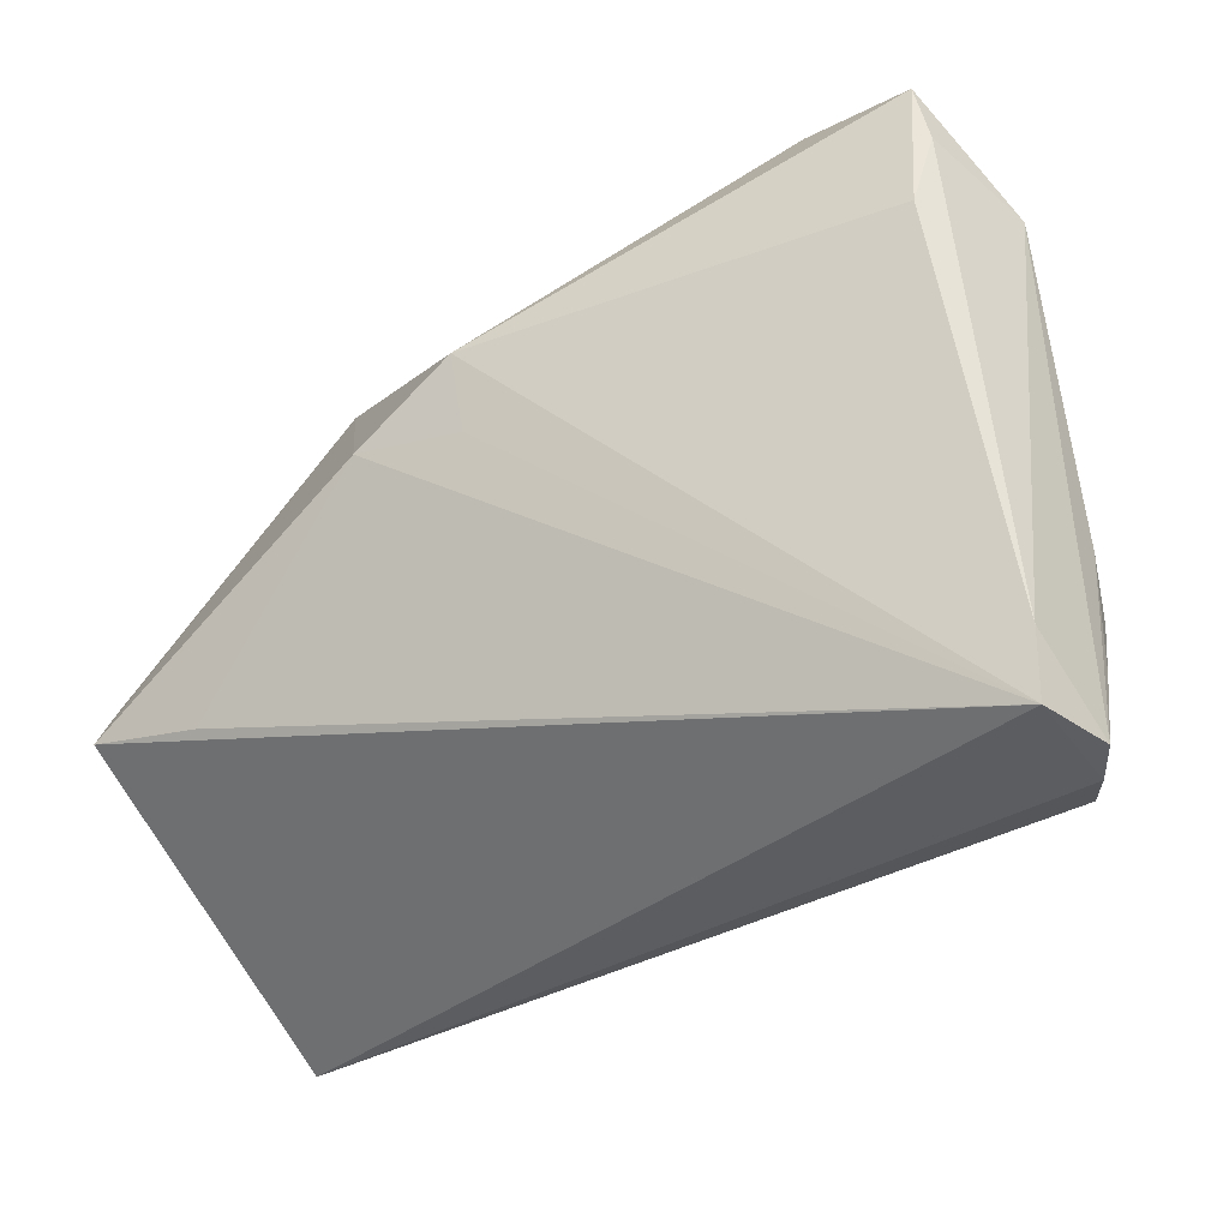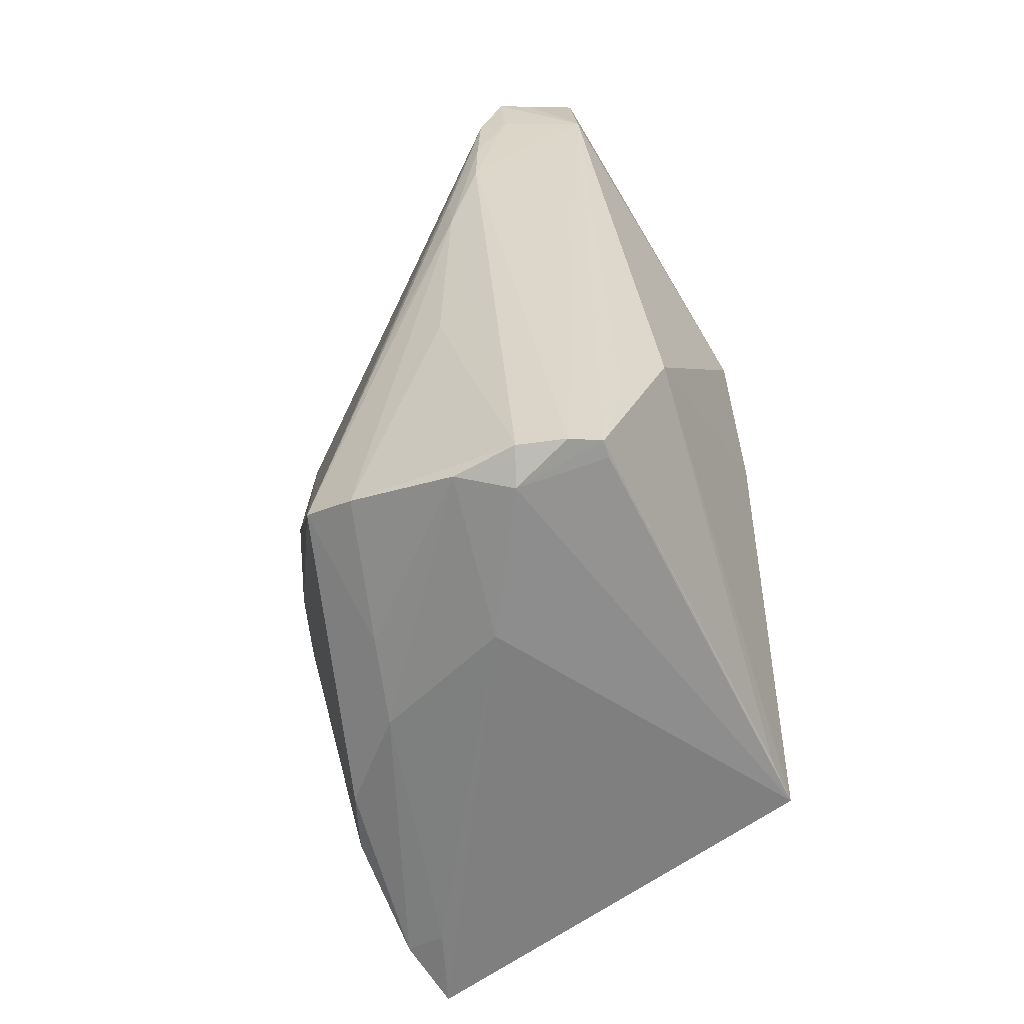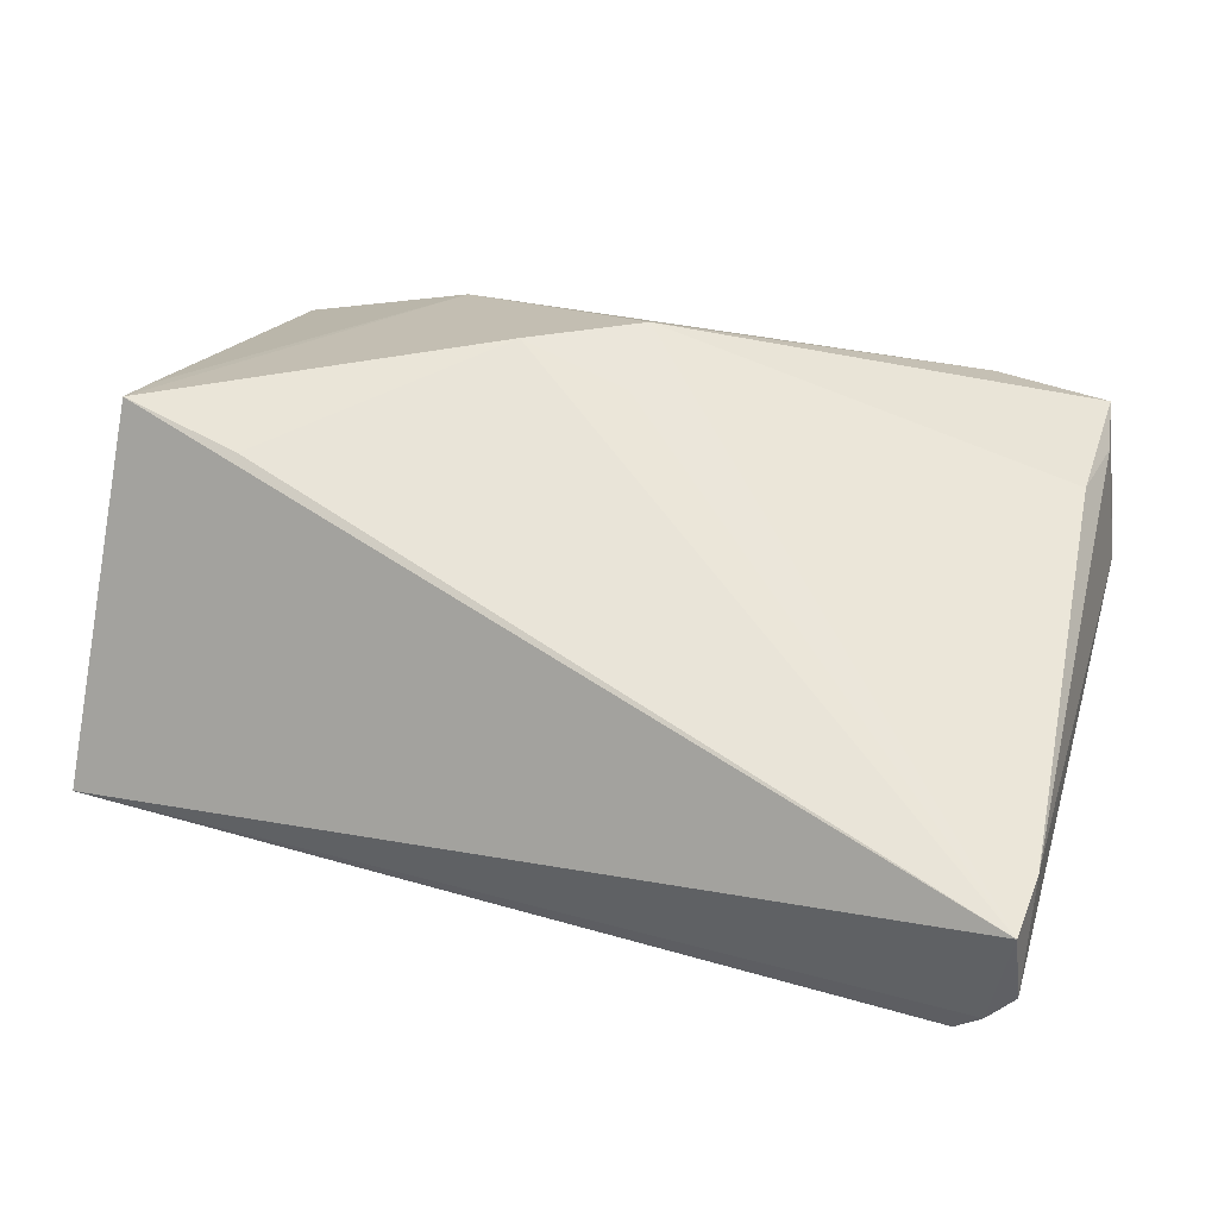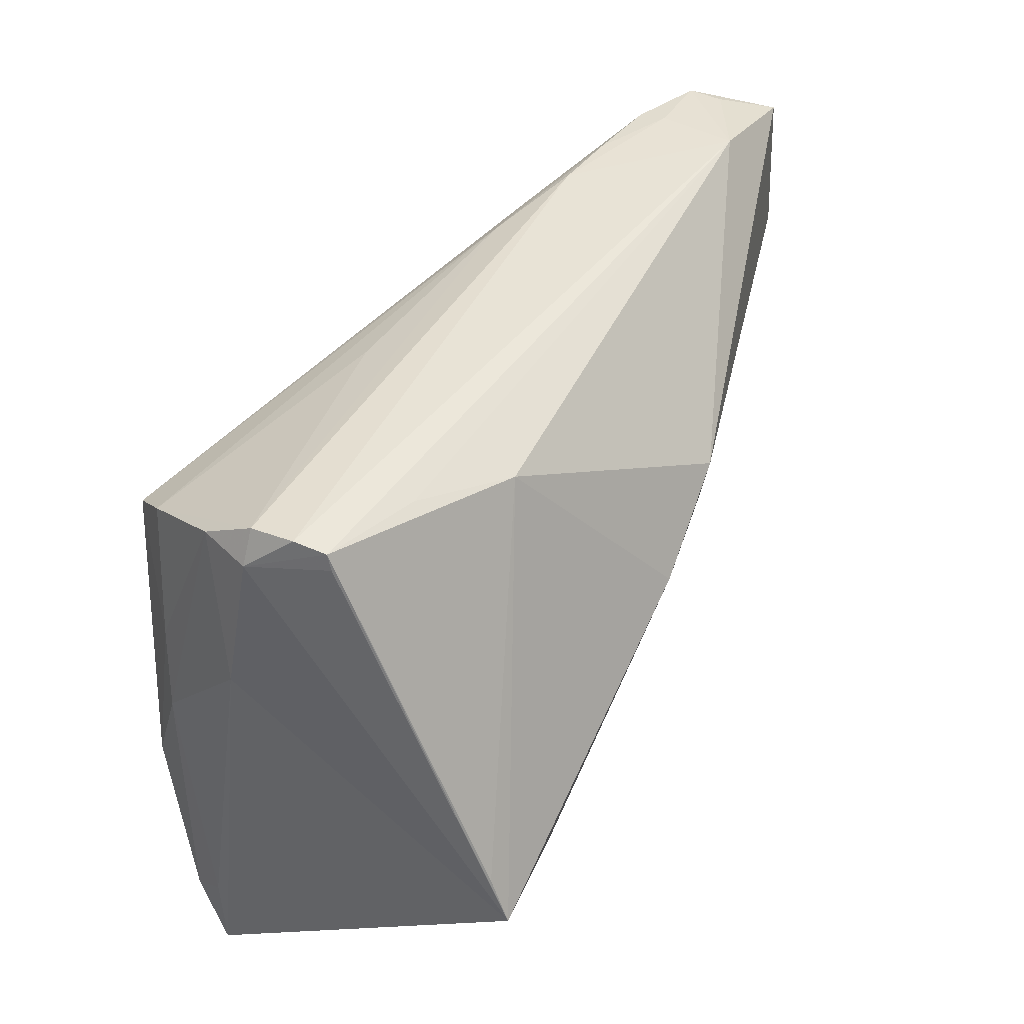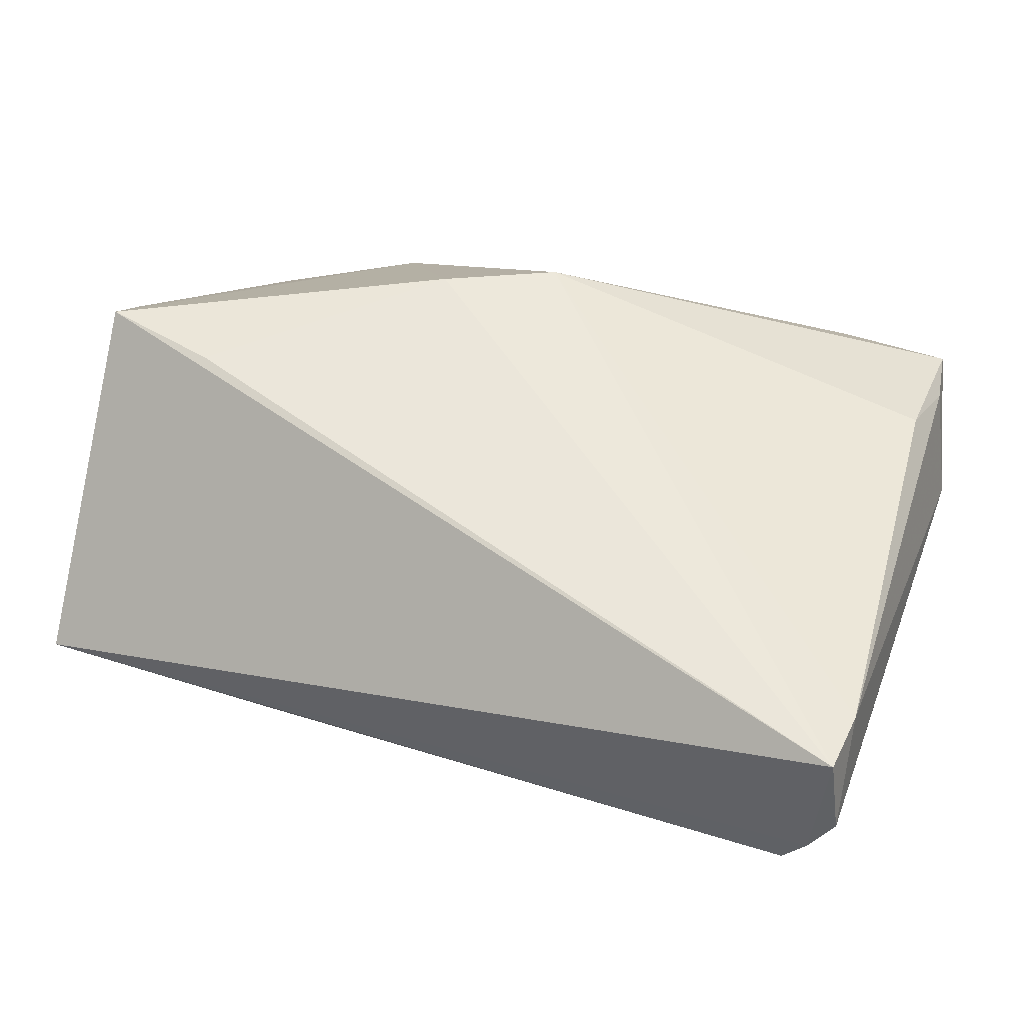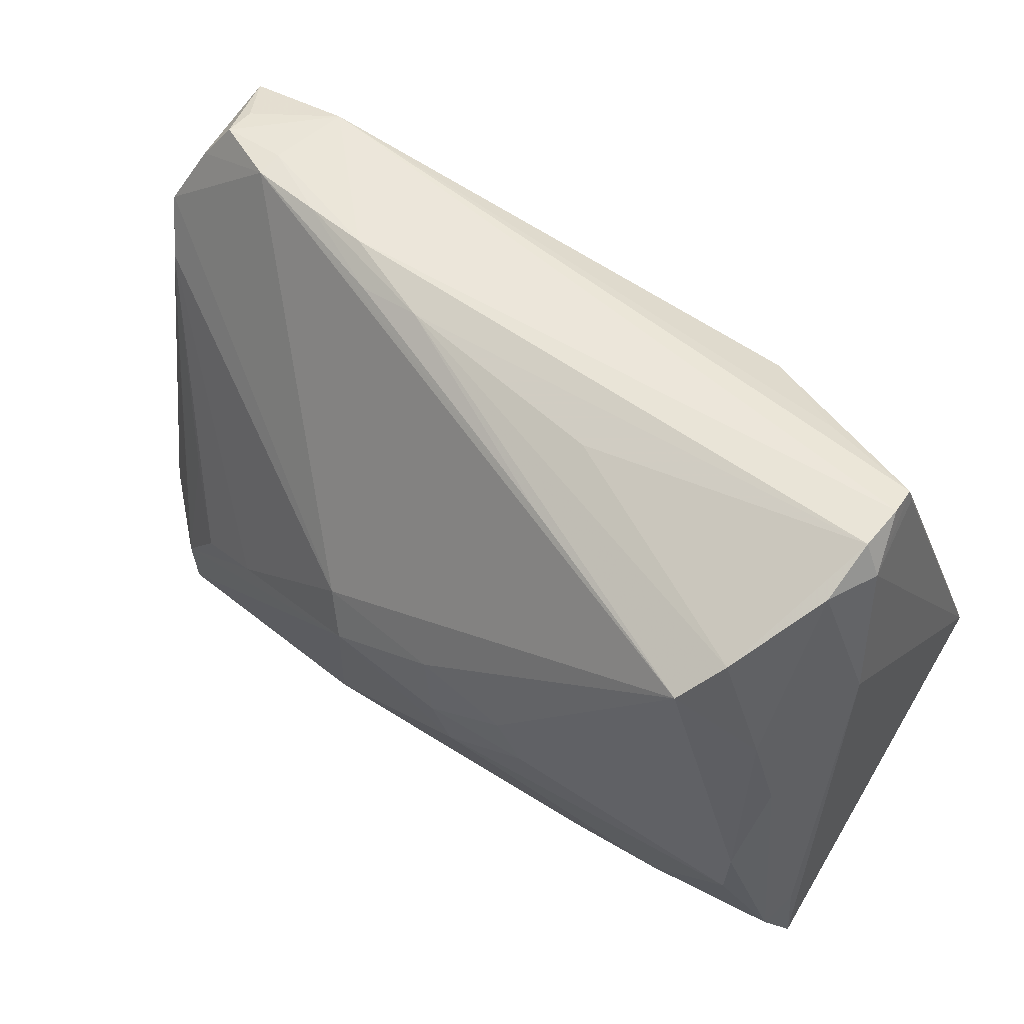
<metadata>
{"format":"obj","ext":"obj","renderer":"f3d","projection":"perspective","resolution":1024,"background":"white","views":[{"elev":-37.2,"azim":38.7,"up":"+Y"},{"elev":30.4,"azim":-96.2,"up":"+Y"},{"elev":45.0,"azim":16.4,"up":"+Z"},{"elev":42.7,"azim":-64.0,"up":"+Y"},{"elev":38.7,"azim":20.0,"up":"+Z"},{"elev":51.5,"azim":-143.5,"up":"+Y"}]}
</metadata>
<code>
v 0.002035 0.01723 0.02645
v 0.03949 0.0356 0.003896
v -0.04764 -0.003893 0.02301
v 0.0454 -0.03333 -0.01377
v -0.04606 0.03529 0.0009253
v -0.01242 -0.02659 -0.01844
v -0.0475 -0.02638 -0.01595
v -0.03984 0.02609 -0.02004
v -0.004679 -0.006724 -0.0254
v 0.009846 -0.004708 -0.0249
v 0.05304 0.01648 -0.002686
v 0.05488 0.02295 0.0005124
v 0.05488 -0.03832 -0.002245
v -0.04378 0.01183 -0.01829
v 0.03059 0.03544 -0.0005502
v -0.04905 0.01495 -0.006445
v -0.01368 0.03232 -0.00892
v 0.03921 -0.01726 -0.01697
v 0.0512 0.00361 -0.006197
v -0.01701 -0.007249 -0.02462
v -0.03336 -0.03017 -0.01513
v 0.04579 -0.02551 -0.015
v 0.052 -0.03883 -0.005971
v -0.04514 0.03126 -0.01018
v -0.01441 -0.001538 -0.0254
v -0.02387 0.03118 0.01426
v 0.05089 0.03051 0.002978
v 0.0378 0.03591 0.01324
v 0.04743 0.03521 0.004208
v 0.05226 0.02661 0.01276
v 0.02295 0.03555 -0.001486
v 0.05372 -0.03872 0.007153
v 0.0456 -0.0317 -0.01461
v -0.04344 -0.01486 -0.02061
v -0.03657 0.02279 -0.02444
v -0.01241 0.02747 -0.01593
v 0.05441 -0.01518 -0.00555
v -0.04569 0.03467 0.00447
v 0.03951 0.03518 0.0007283
v -0.006225 -0.01324 -0.02413
v -0.04415 -0.007974 -0.02103
v -0.04808 -0.009018 0.02524
v 0.002454 0.0077 0.02456
v -0.01038 0.00992 0.02705
v -0.03426 0.03375 0.007994
v -0.003818 0.001658 -0.0254
v -0.03406 -0.01208 0.02344
v -0.04894 -0.03278 -0.01187
v -0.02017 -0.02932 -0.01697
v -0.04593 0.002988 -0.01715
v 0.05087 -0.0295 -0.009428
v 0.01948 0.03299 -0.005146
v 0.05442 -0.03111 0.007946
v 0.01183 0.0338 -0.00549
v 0.05075 0.01715 0.01486
v 0.04382 -0.008142 -0.01268
v 0.05309 -0.02103 -0.00843
v 0.01475 -0.02543 -0.01989
v 0.04915 -0.03794 -0.009689
v -0.04752 0.03092 -0.004289
v -0.04574 0.0347 -0.004134
v -0.03269 -0.02583 -0.01801
v 0.05124 0.03328 0.01402
v -0.0459 0.03288 0.004999
v -0.04871 -0.02399 -0.0124
v 0.05433 -0.02911 -0.004895
v 0.01214 0.0004395 -0.02295
v 0.04754 0.03494 0.008099
v 0.03019 -0.01311 -0.01948
f 42 38 64
f 3 38 42
f 38 3 26
f 26 3 42
f 1 26 44
f 44 26 42
f 55 63 1
f 48 32 42
f 48 42 16
f 31 61 5
f 53 32 13
f 13 12 53
f 1 32 53
f 53 55 1
f 28 5 38
f 1 63 28
f 28 26 1
f 31 5 28
f 43 32 1
f 1 44 43
f 43 44 32
f 42 32 47
f 47 44 42
f 32 44 47
f 21 48 62
f 62 48 7
f 65 48 16
f 7 48 65
f 30 12 63
f 30 53 12
f 63 55 30
f 55 53 30
f 67 39 12
f 54 61 31
f 54 17 61
f 38 26 45
f 45 28 38
f 26 28 45
f 21 62 49
f 49 48 21
f 49 59 48
f 39 67 35
f 34 62 7
f 34 35 20
f 10 58 40
f 40 34 20
f 62 34 40
f 37 12 13
f 37 57 12
f 12 57 11
f 11 67 12
f 33 58 10
f 10 22 33
f 22 57 33
f 32 48 23
f 48 59 23
f 13 32 23
f 23 57 13
f 15 54 31
f 12 39 27
f 39 29 27
f 63 12 27
f 27 29 63
f 68 28 63
f 63 29 68
f 68 29 28
f 60 5 61
f 16 42 60
f 42 64 60
f 60 64 38
f 38 5 60
f 58 49 6
f 6 49 62
f 6 40 58
f 62 40 6
f 20 35 25
f 52 15 39
f 54 15 52
f 50 65 16
f 7 65 50
f 13 57 66
f 66 37 13
f 57 37 66
f 22 18 56
f 56 11 22
f 18 11 56
f 19 57 22
f 22 11 19
f 19 11 57
f 69 11 18
f 67 11 69
f 10 67 69
f 69 22 10
f 69 18 22
f 58 33 4
f 4 33 59
f 4 49 58
f 59 49 4
f 51 33 57
f 59 33 51
f 57 23 51
f 51 23 59
f 28 29 2
f 31 28 2
f 2 15 31
f 2 29 39
f 39 15 2
f 46 25 35
f 46 67 10
f 46 35 67
f 9 40 20
f 20 25 9
f 10 40 9
f 9 46 10
f 25 46 9
f 36 35 54
f 54 52 36
f 39 35 36
f 36 52 39
f 35 34 41
f 41 34 7
f 7 50 41
f 24 60 61
f 16 60 24
f 24 50 16
f 17 54 8
f 54 35 8
f 61 17 8
f 8 24 61
f 50 24 14
f 24 8 14
f 14 8 35
f 35 41 14
f 14 41 50

</code>
